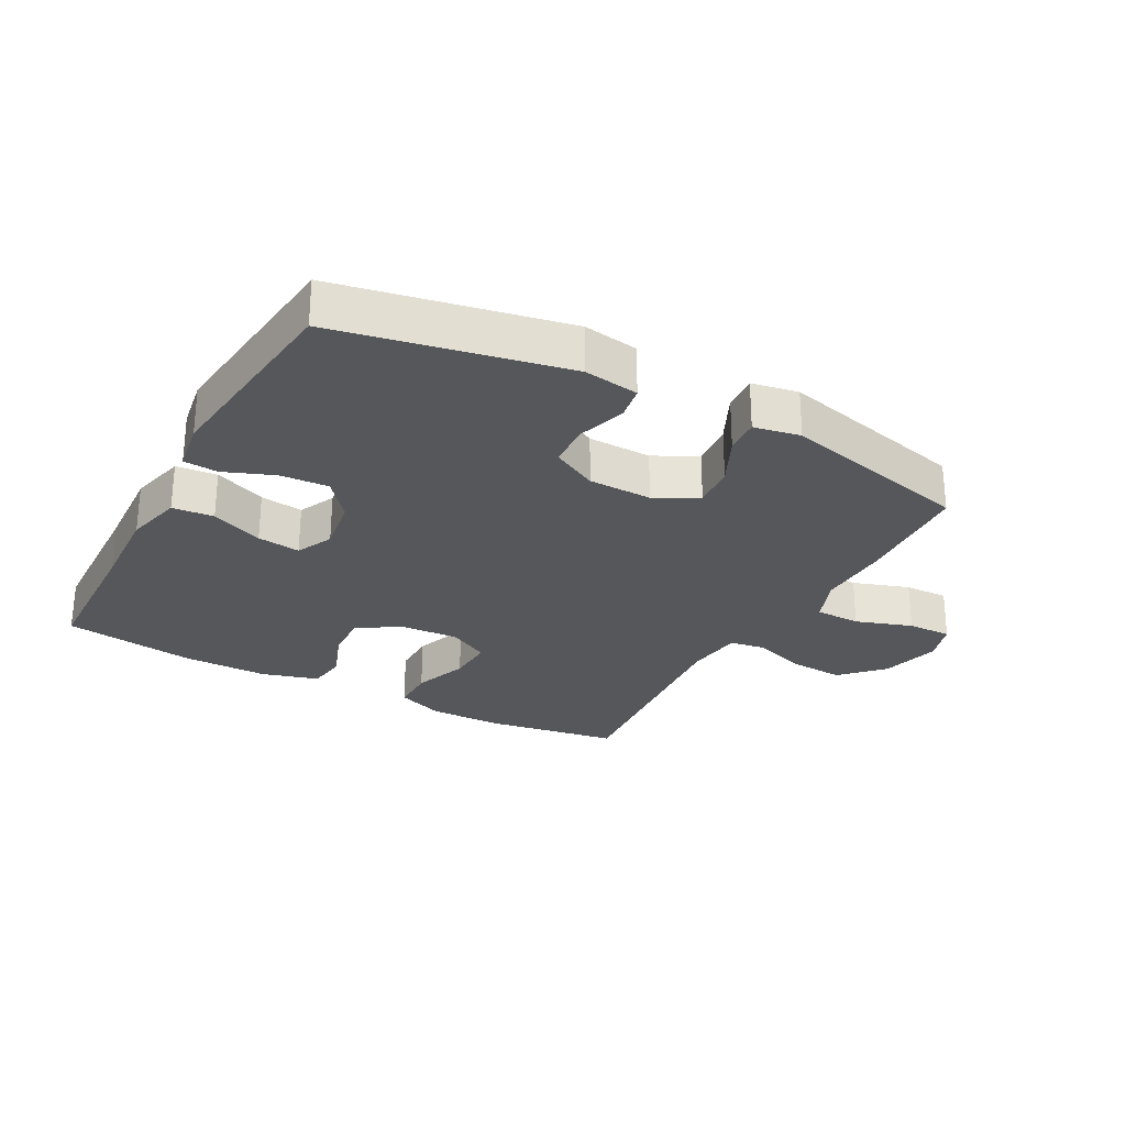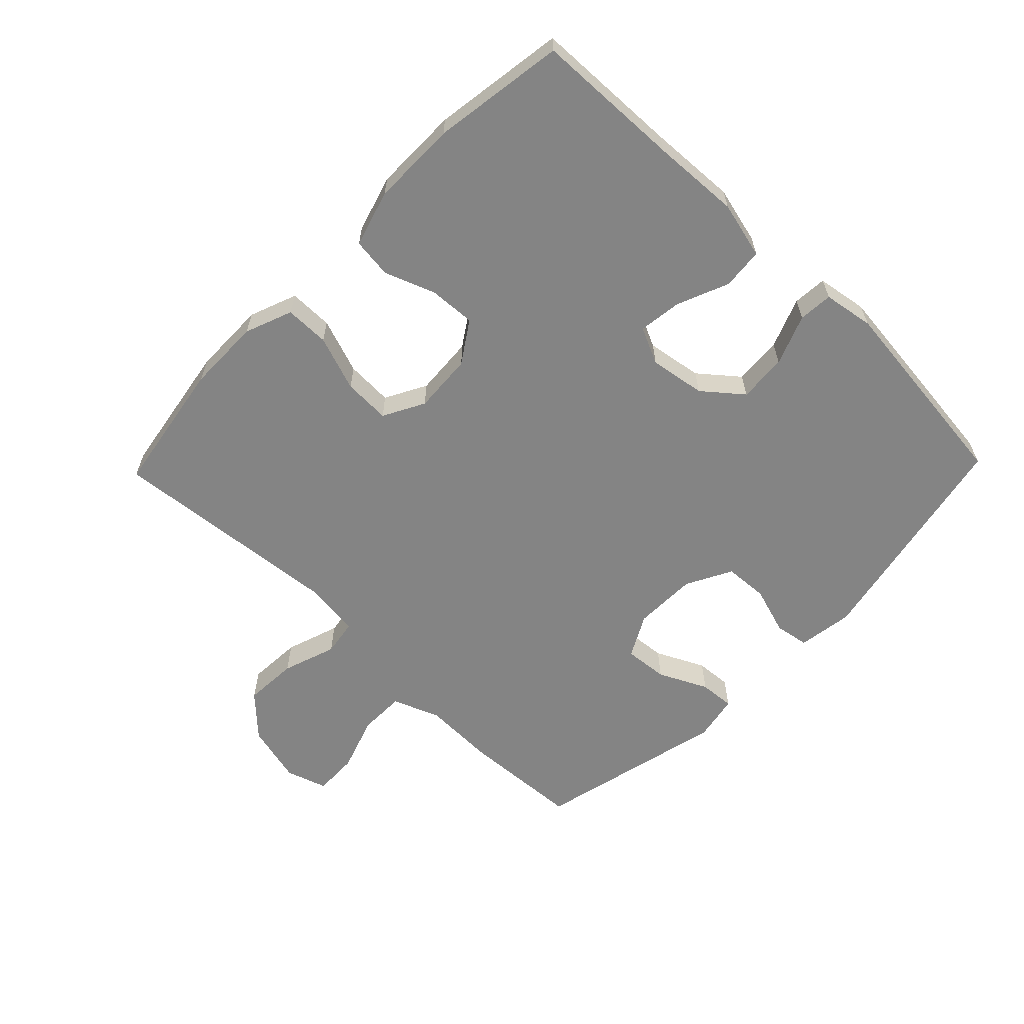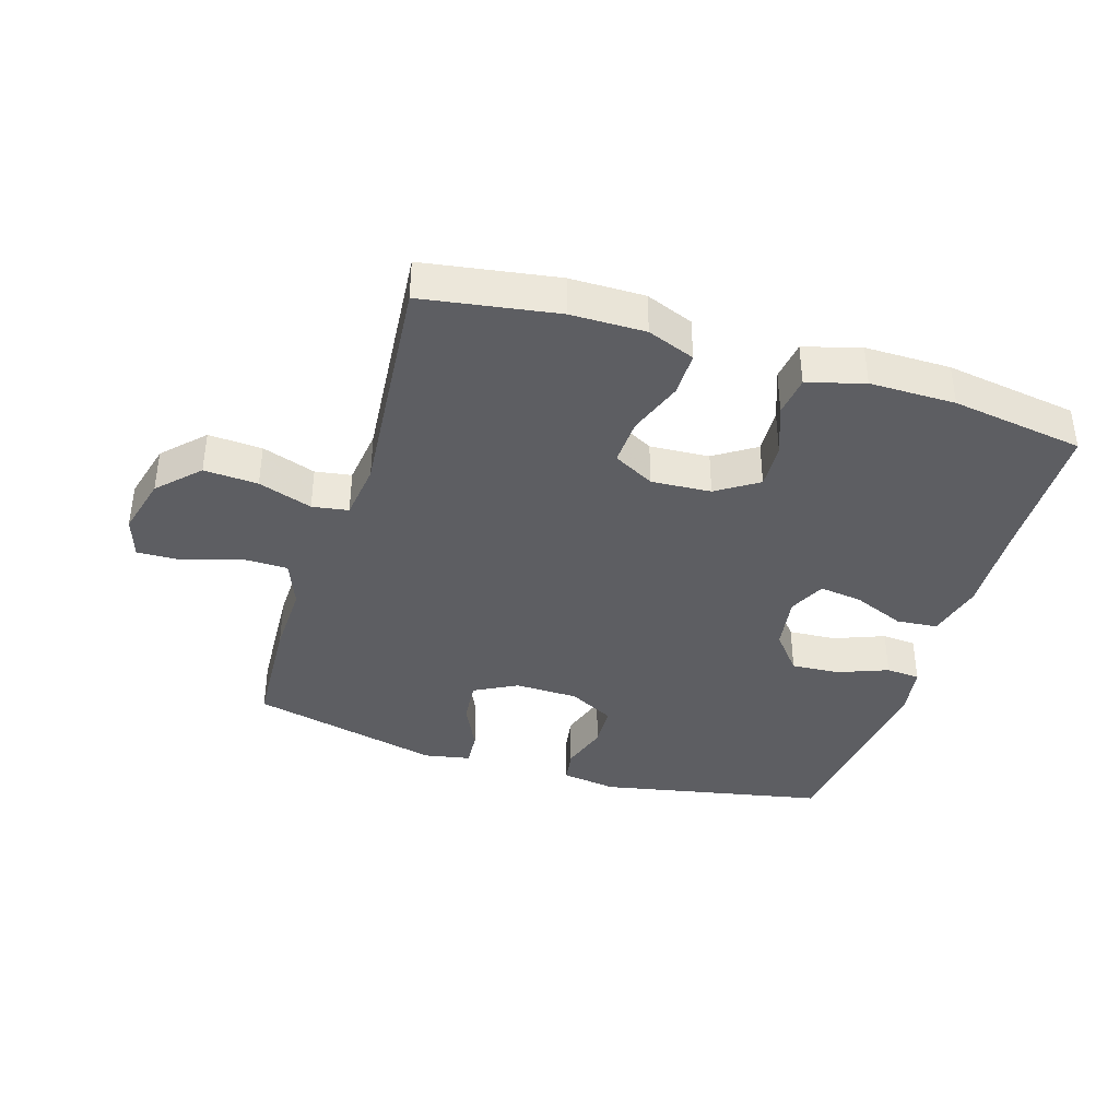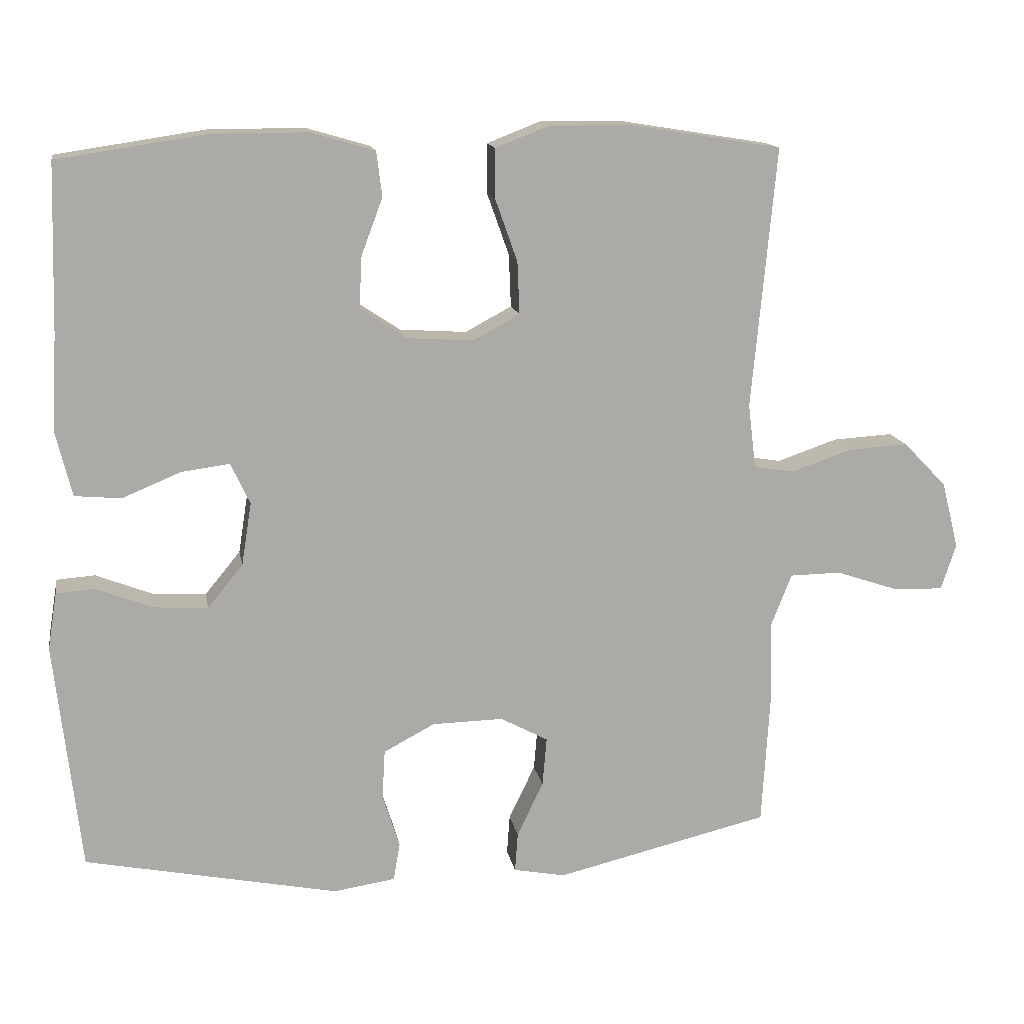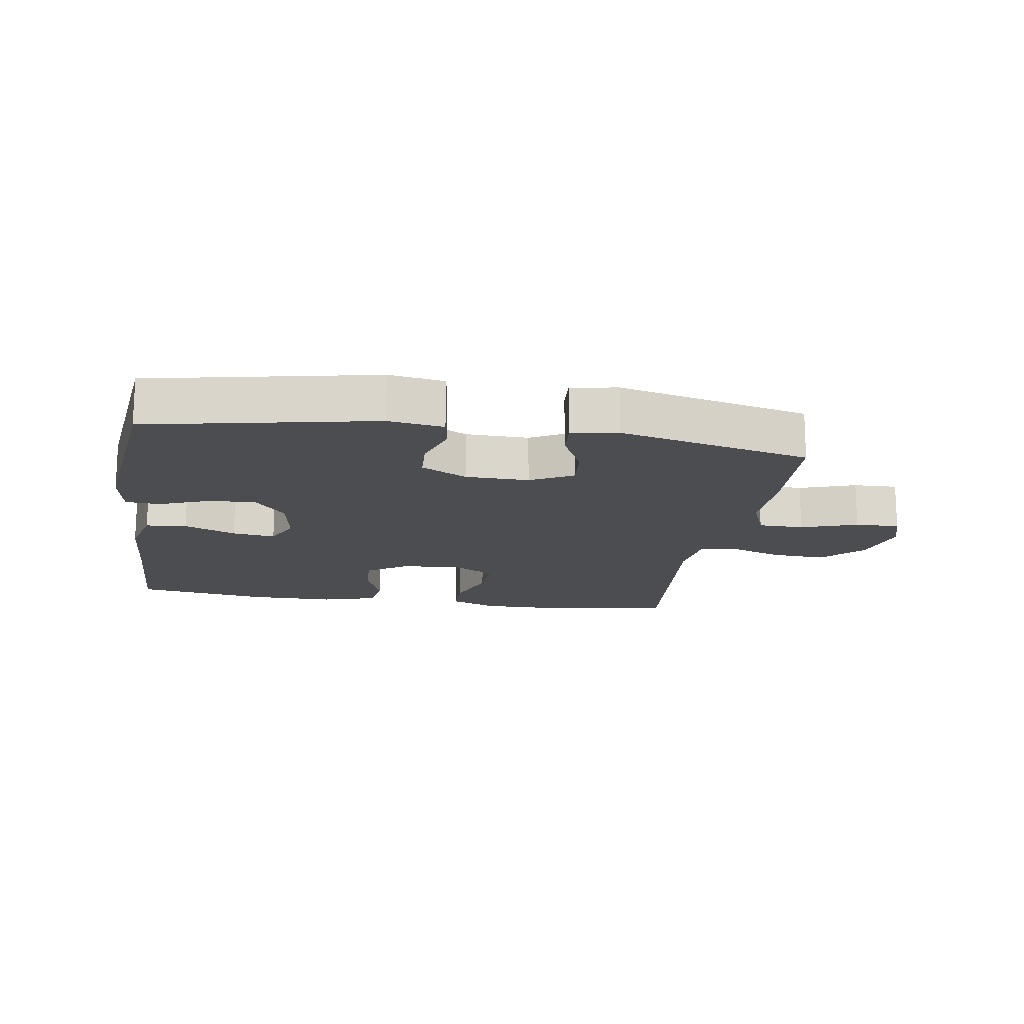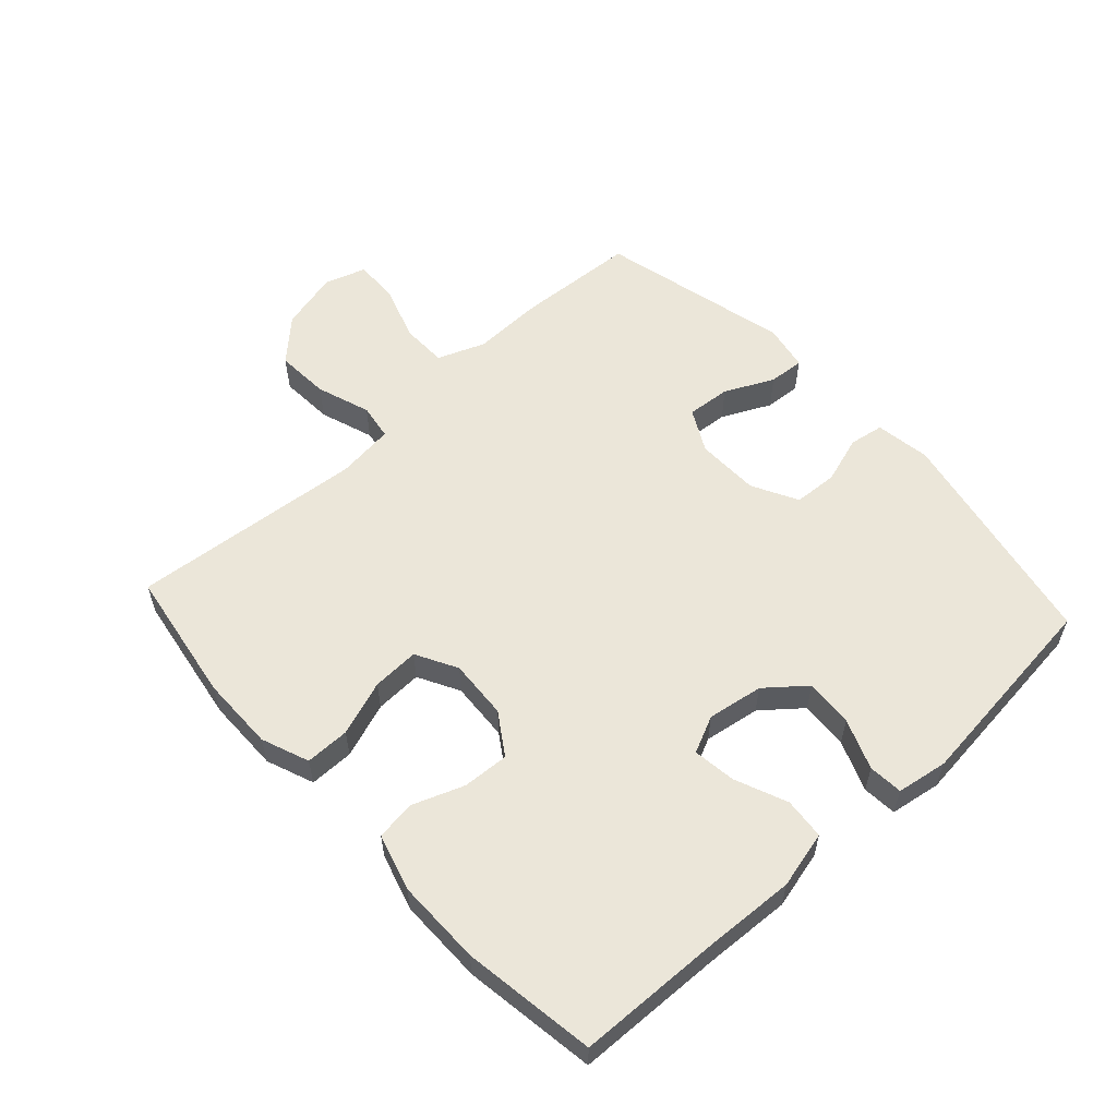
<metadata>
{"format":"obj","ext":"obj","renderer":"f3d","projection":"perspective","resolution":1024,"background":"white","views":[{"elev":-27.1,"azim":151.4,"up":"+Y"},{"elev":-61.4,"azim":46.0,"up":"+Y"},{"elev":-38.6,"azim":-17.4,"up":"+Y"},{"elev":14.3,"azim":170.1,"up":"+Z"},{"elev":-16.1,"azim":171.0,"up":"+Y"},{"elev":57.2,"azim":47.5,"up":"+Y"}]}
</metadata>
<code>
v 0.5 0.07 0.5
v 0.507 0.07 0.268
v 0.514 0.07 0.13
v 0.492 0.07 0.04
v 0.427 0.07 0.034
v 0.345 0.07 0.068
v 0.277 0.07 0.077
v 0.25 0.07 0.019
v 0.264 0.07 -0.069
v 0.314 0.07 -0.13
v 0.39 0.07 -0.125
v 0.469 0.07 -0.094
v 0.523 0.07 -0.098
v 0.536 0.07 -0.178
v 0.5 0.07 -0.5
v 0.143 0.07 -0.572
v 0.056 0.07 -0.559
v 0.047 0.07 -0.505
v 0.071 0.07 -0.429
v 0.067 0.07 -0.36
v -0.005 0.07 -0.322
v -0.105 0.07 -0.32
v -0.172 0.07 -0.356
v -0.166 0.07 -0.425
v -0.129 0.07 -0.502
v -0.125 0.07 -0.558
v -0.198 0.07 -0.572
v -0.5 0.07 -0.5
v -0.511 0.07 -0.312
v -0.508 0.07 -0.198
v -0.537 0.07 -0.124
v -0.609 0.07 -0.123
v -0.698 0.07 -0.153
v -0.768 0.07 -0.155
v -0.789 0.07 -0.09
v -0.765 0.07 0.004
v -0.704 0.07 0.067
v -0.619 0.07 0.062
v -0.534 0.07 0.033
v -0.477 0.07 0.042
v -0.466 0.07 0.133
v -0.5 0.07 0.5
v -0.289 0.07 0.534
v -0.172 0.07 0.535
v -0.097 0.07 0.506
v -0.097 0.07 0.436
v -0.128 0.07 0.349
v -0.131 0.07 0.275
v -0.066 0.07 0.24
v 0.028 0.07 0.246
v 0.093 0.07 0.289
v 0.089 0.07 0.362
v 0.059 0.07 0.442
v 0.067 0.07 0.505
v 0.156 0.07 0.531
v 0.291 0.07 0.531
v 0.5 0 0.5
v 0.507 0 0.268
v 0.514 0 0.13
v 0.492 0 0.04
v 0.427 0 0.034
v 0.345 0 0.068
v 0.277 0 0.077
v 0.25 0 0.019
v 0.264 0 -0.069
v 0.314 0 -0.13
v 0.39 0 -0.125
v 0.469 0 -0.094
v 0.523 0 -0.098
v 0.536 0 -0.178
v 0.5 0 -0.5
v 0.143 0 -0.572
v 0.056 0 -0.559
v 0.047 0 -0.505
v 0.071 0 -0.429
v 0.067 0 -0.36
v -0.005 0 -0.322
v -0.105 0 -0.32
v -0.172 0 -0.356
v -0.166 0 -0.425
v -0.129 0 -0.502
v -0.125 0 -0.558
v -0.198 0 -0.572
v -0.5 0 -0.5
v -0.511 0 -0.312
v -0.508 0 -0.198
v -0.537 0 -0.124
v -0.609 0 -0.123
v -0.698 0 -0.153
v -0.768 0 -0.155
v -0.789 0 -0.09
v -0.765 0 0.004
v -0.704 0 0.067
v -0.619 0 0.062
v -0.534 0 0.033
v -0.477 0 0.042
v -0.466 0 0.133
v -0.5 0 0.5
v -0.289 0 0.534
v -0.172 0 0.535
v -0.097 0 0.506
v -0.097 0 0.436
v -0.128 0 0.349
v -0.131 0 0.275
v -0.066 0 0.24
v 0.028 0 0.246
v 0.093 0 0.289
v 0.089 0 0.362
v 0.059 0 0.442
v 0.067 0 0.505
v 0.156 0 0.531
v 0.291 0 0.531
f 56 1 2
f 55 56 2
f 54 55 2
f 53 54 2
f 52 53 2
f 4 5 6
f 3 4 6
f 2 3 6
f 52 2 6
f 51 52 6
f 50 51 6 7
f 49 50 7 8
f 48 49 8 9
f 45 46 47
f 44 45 47
f 43 44 47
f 42 43 47
f 41 42 47
f 40 41 47 48
f 37 38 39
f 36 37 39
f 35 36 39
f 34 35 39
f 33 34 39
f 32 33 39
f 31 32 39 40
f 48 9 10
f 40 48 10
f 31 40 10
f 30 31 10
f 28 29 30
f 27 28 30
f 26 27 30
f 25 26 30
f 24 25 30
f 17 18 19
f 16 17 19
f 15 16 19
f 14 15 19
f 13 14 19
f 12 13 19
f 11 12 19
f 11 19 20
f 10 11 20 21
f 23 24 30
f 22 23 30
f 10 21 22 30
f 58 57 112
f 58 112 111
f 58 111 110
f 58 110 109
f 58 109 108
f 62 61 60
f 62 60 59
f 62 59 58
f 62 58 108
f 62 108 107
f 63 62 107 106
f 64 63 106 105
f 65 64 105 104
f 103 102 101
f 103 101 100
f 103 100 99
f 103 99 98
f 103 98 97
f 104 103 97 96
f 95 94 93
f 95 93 92
f 95 92 91
f 95 91 90
f 95 90 89
f 95 89 88
f 96 95 88 87
f 66 65 104
f 66 104 96
f 66 96 87
f 66 87 86
f 86 85 84
f 86 84 83
f 86 83 82
f 86 82 81
f 86 81 80
f 75 74 73
f 75 73 72
f 75 72 71
f 75 71 70
f 75 70 69
f 75 69 68
f 75 68 67
f 76 75 67
f 77 76 67 66
f 86 80 79
f 86 79 78
f 86 78 77 66
f 1 57 58 2
f 2 58 59 3
f 3 59 60 4
f 4 60 61 5
f 5 61 62 6
f 6 62 63 7
f 7 63 64 8
f 8 64 65 9
f 9 65 66 10
f 10 66 67 11
f 11 67 68 12
f 12 68 69 13
f 13 69 70 14
f 14 70 71 15
f 15 71 72 16
f 16 72 73 17
f 17 73 74 18
f 18 74 75 19
f 19 75 76 20
f 20 76 77 21
f 21 77 78 22
f 22 78 79 23
f 23 79 80 24
f 24 80 81 25
f 25 81 82 26
f 26 82 83 27
f 27 83 84 28
f 28 84 85 29
f 29 85 86 30
f 30 86 87 31
f 31 87 88 32
f 32 88 89 33
f 33 89 90 34
f 34 90 91 35
f 35 91 92 36
f 36 92 93 37
f 37 93 94 38
f 38 94 95 39
f 39 95 96 40
f 40 96 97 41
f 41 97 98 42
f 42 98 99 43
f 43 99 100 44
f 44 100 101 45
f 45 101 102 46
f 46 102 103 47
f 47 103 104 48
f 48 104 105 49
f 49 105 106 50
f 50 106 107 51
f 51 107 108 52
f 52 108 109 53
f 53 109 110 54
f 54 110 111 55
f 55 111 112 56
f 56 112 57 1

</code>
